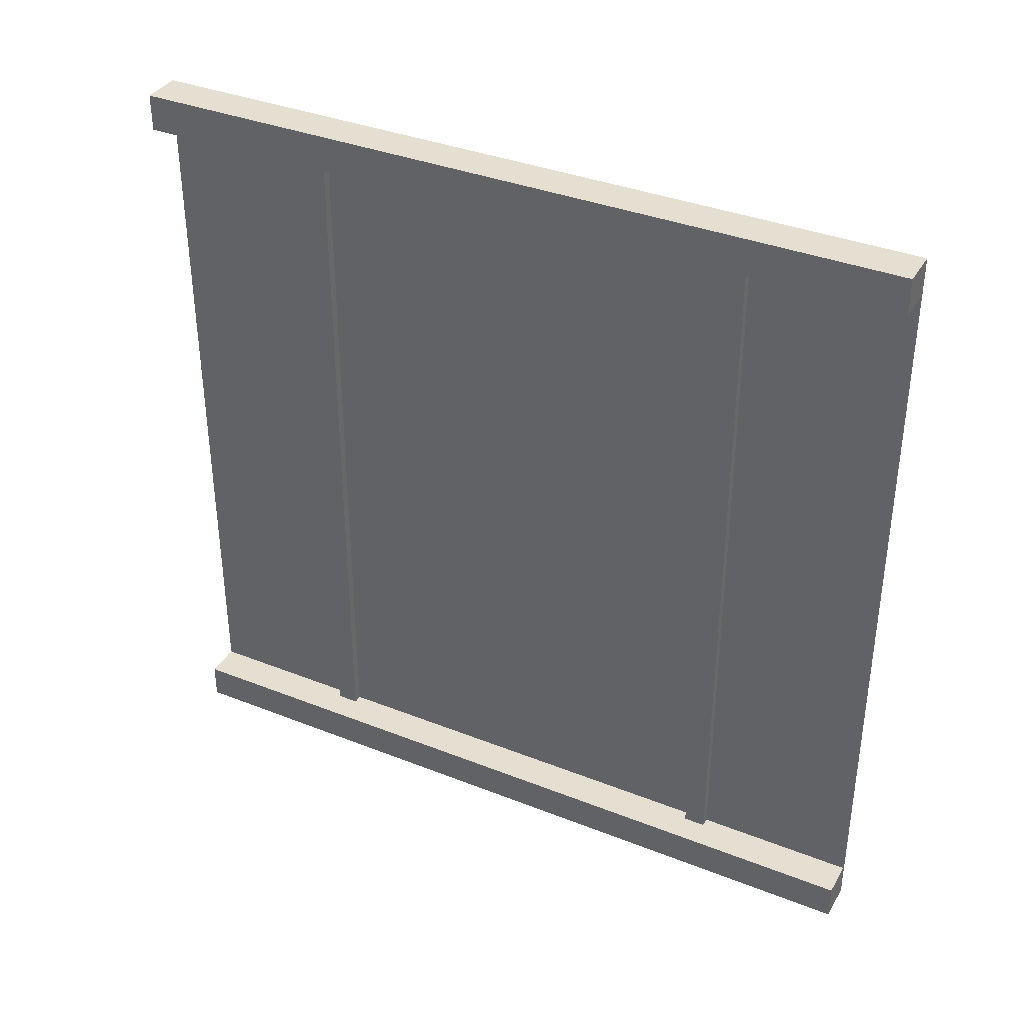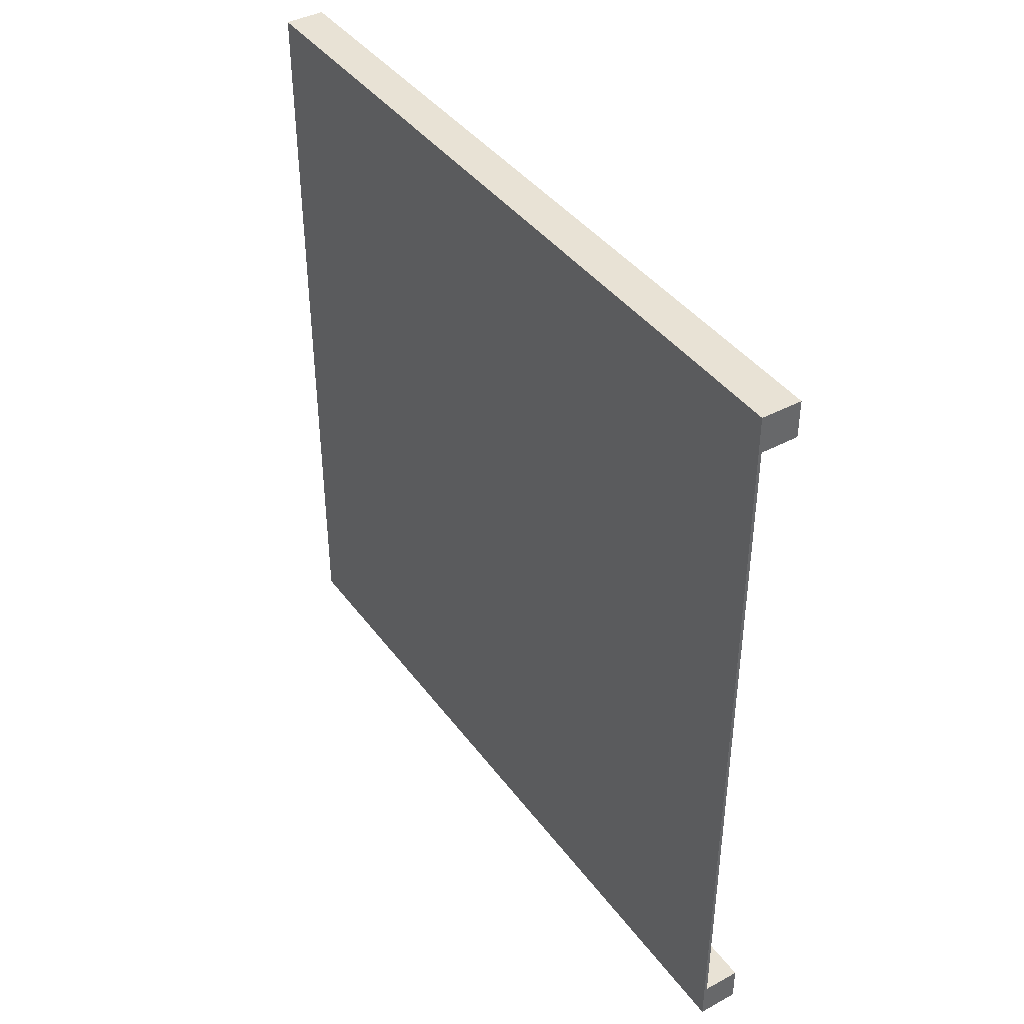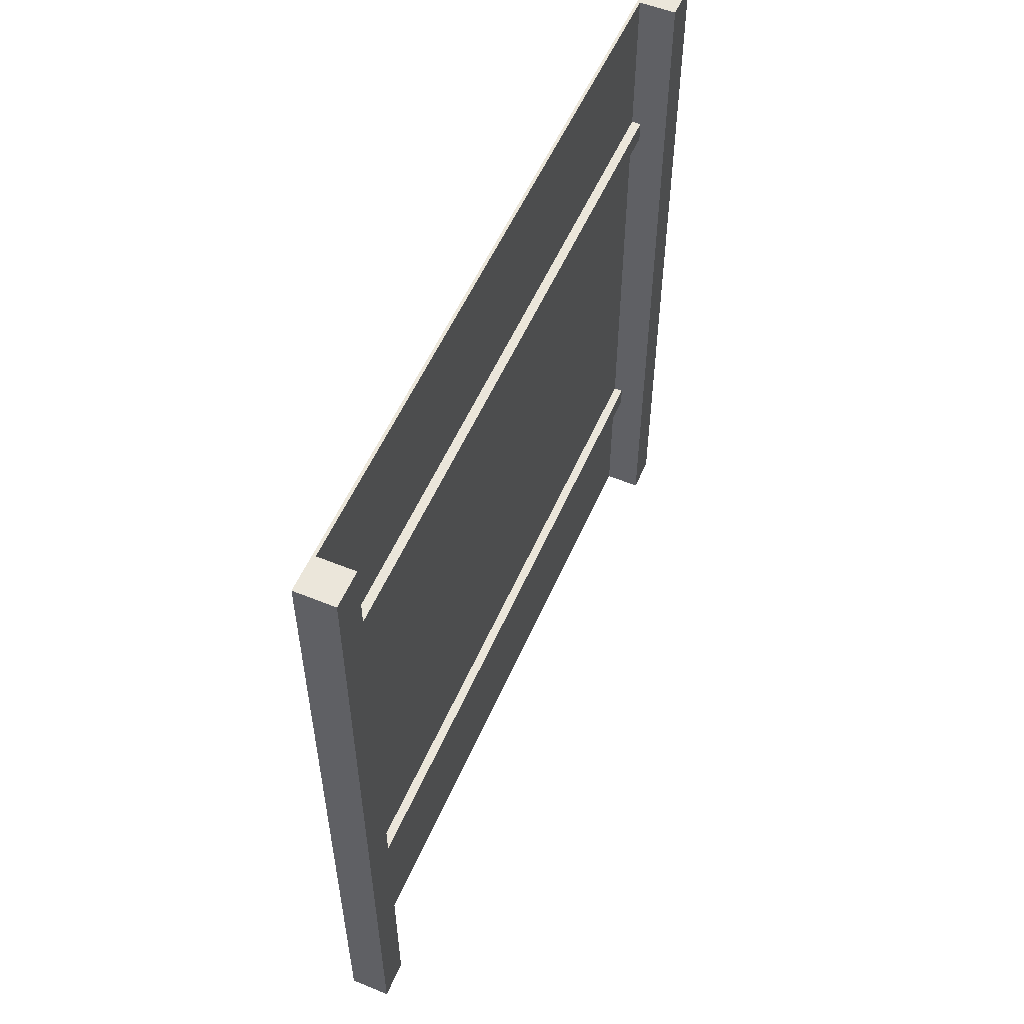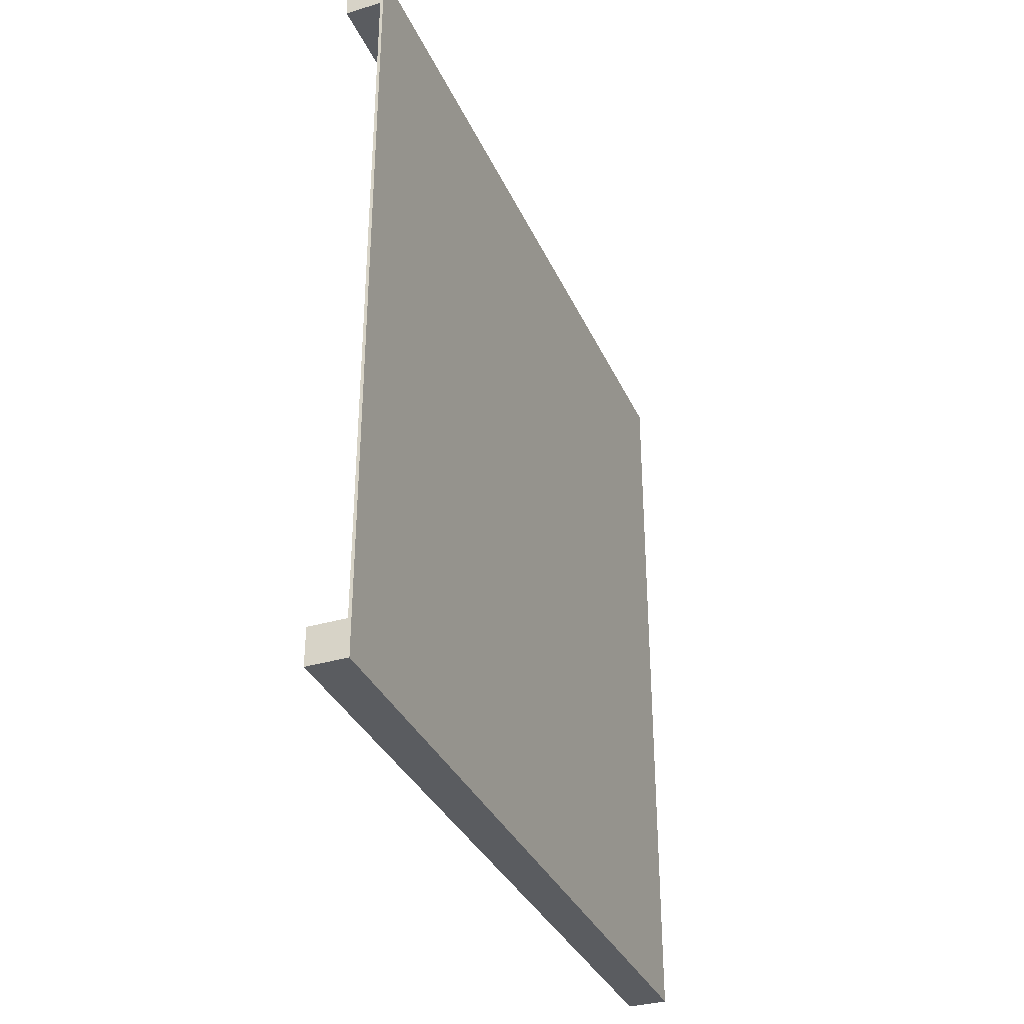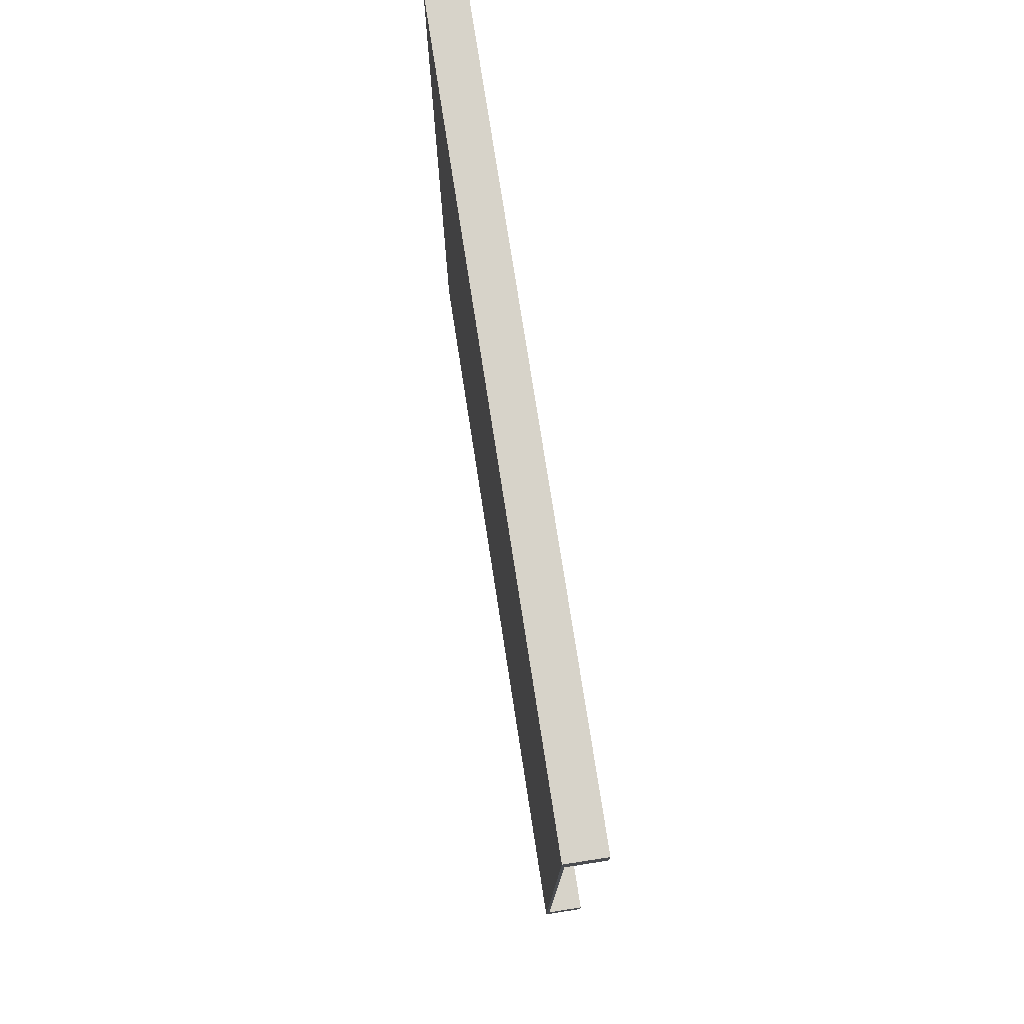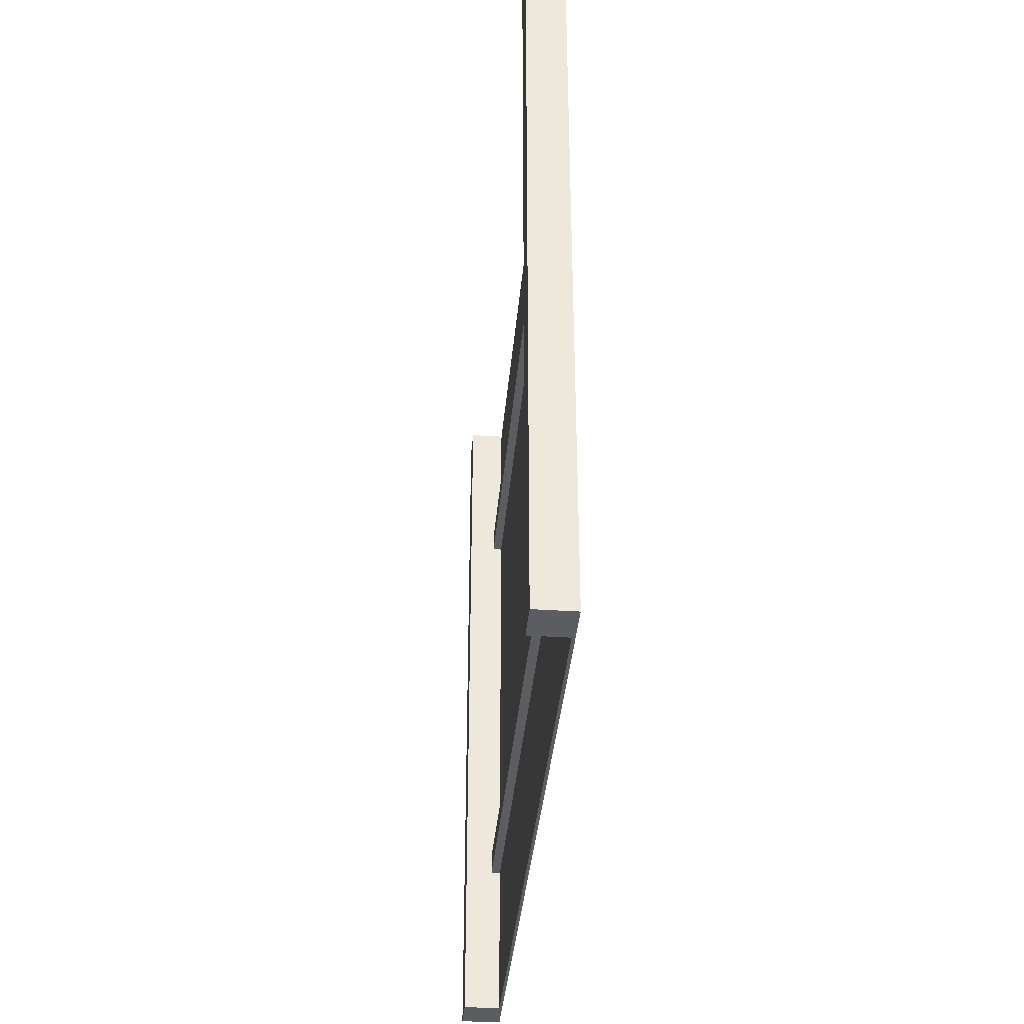
<metadata>
{"format":"obj","ext":"obj","renderer":"f3d","projection":"perspective","resolution":1024,"background":"white","views":[{"elev":36.6,"azim":-62.8,"up":"+Z"},{"elev":40.9,"azim":146.9,"up":"+Z"},{"elev":54.8,"azim":-156.7,"up":"+Y"},{"elev":-34.4,"azim":21.8,"up":"+Z"},{"elev":76.1,"azim":171.2,"up":"+Z"},{"elev":-37.2,"azim":-4.9,"up":"+Y"}]}
</metadata>
<code>
o
v 49.9 25.7 51.2
v 49.9 25.7 50
v 49.9 25.7 26.8
v 49.9 25.7 25.6
v 49.9 51.3 51.2
v 49.9 51.3 50
v 49.9 51.3 26.8
v 49.9 51.3 25.6
v 50.8 30.9 50
v 50.8 30.9 26.8
v 50.8 31.6 50
v 50.8 31.6 26.8
v 50.8 45.4 50
v 50.8 45.4 26.8
v 50.8 46.1 50
v 50.8 46.1 26.8
v 51.1 25.7 50
v 51.1 25.7 26.8
v 51.1 30.9 50
v 51.1 30.9 26.8
v 51.1 31.6 50
v 51.1 31.6 26.8
v 51.1 45.4 50
v 51.1 45.4 26.8
v 51.1 46.1 50
v 51.1 46.1 26.8
v 51.1 51.3 50
v 51.1 51.3 26.8
v 51.2 25.7 51.2
v 51.2 25.7 25.6
v 51.2 51.3 51.2
v 51.2 51.3 25.6
v 49.9 25.7 51.2
v 49.9 51.3 51.2
v 51.1 25.7 51.2
v 51.1 51.3 51.2
v 51.2 25.7 51.2
v 51.2 51.3 51.2
v 49.9 25.7 26.8
v 49.9 51.3 26.8
v 50.8 30.9 26.8
v 50.8 31.6 26.8
v 50.8 45.4 26.8
v 50.8 46.1 26.8
v 51.1 25.7 26.8
v 51.1 30.9 26.8
v 51.1 31.6 26.8
v 51.1 45.4 26.8
v 51.1 46.1 26.8
v 51.1 51.3 26.8
v 49.9 25.7 50
v 49.9 51.3 50
v 50.8 30.9 50
v 50.8 31.6 50
v 50.8 45.4 50
v 50.8 46.1 50
v 51.1 25.7 50
v 51.1 30.9 50
v 51.1 31.6 50
v 51.1 45.4 50
v 51.1 46.1 50
v 51.1 51.3 50
v 49.9 25.7 25.6
v 49.9 51.3 25.6
v 51.1 25.7 25.6
v 51.1 51.3 25.6
v 51.2 25.7 25.6
v 51.2 51.3 25.6
v 49.9 25.7 51.2
v 51.1 25.7 51.2
v 51.2 25.7 51.2
v 49.9 25.7 50
v 51.1 25.7 50
v 49.9 25.7 26.8
v 51.1 25.7 26.8
v 49.9 25.7 25.6
v 51.1 25.7 25.6
v 51.2 25.7 25.6
v 50.8 30.9 50
v 51.1 30.9 50
v 50.8 30.9 26.8
v 51.1 30.9 26.8
v 50.8 45.4 50
v 51.1 45.4 50
v 50.8 45.4 26.8
v 51.1 45.4 26.8
v 50.8 31.6 50
v 51.1 31.6 50
v 50.8 31.6 26.8
v 51.1 31.6 26.8
v 50.8 46.1 50
v 51.1 46.1 50
v 50.8 46.1 26.8
v 51.1 46.1 26.8
v 49.9 51.3 51.2
v 51.1 51.3 51.2
v 51.2 51.3 51.2
v 49.9 51.3 50
v 51.1 51.3 50
v 49.9 51.3 26.8
v 51.1 51.3 26.8
v 49.9 51.3 25.6
v 51.1 51.3 25.6
v 51.2 51.3 25.6
f 5 2 1
f 6 2 5
f 7 4 3
f 8 4 7
f 11 10 9
f 12 10 11
f 15 14 13
f 16 14 15
f 19 18 17
f 20 18 19
f 23 22 21
f 24 22 23
f 27 26 25
f 28 26 27
f 29 30 31
f 31 30 32
f 35 34 33
f 36 34 35
f 37 36 35
f 38 36 37
f 41 40 39
f 42 40 41
f 43 40 42
f 44 40 43
f 45 41 39
f 46 41 45
f 47 43 42
f 48 43 47
f 49 40 44
f 50 40 49
f 51 52 53
f 53 52 54
f 54 52 55
f 55 52 56
f 51 53 57
f 57 53 58
f 54 55 59
f 59 55 60
f 56 52 61
f 61 52 62
f 63 64 65
f 65 64 66
f 65 66 67
f 67 66 68
f 72 70 69
f 73 71 70
f 73 70 72
f 75 71 73
f 76 75 74
f 77 71 75
f 77 75 76
f 78 71 77
f 81 80 79
f 82 80 81
f 85 84 83
f 86 84 85
f 87 88 89
f 89 88 90
f 91 92 93
f 93 92 94
f 95 96 98
f 96 97 99
f 98 96 99
f 99 97 101
f 100 101 102
f 101 97 103
f 102 101 103
f 103 97 104

</code>
